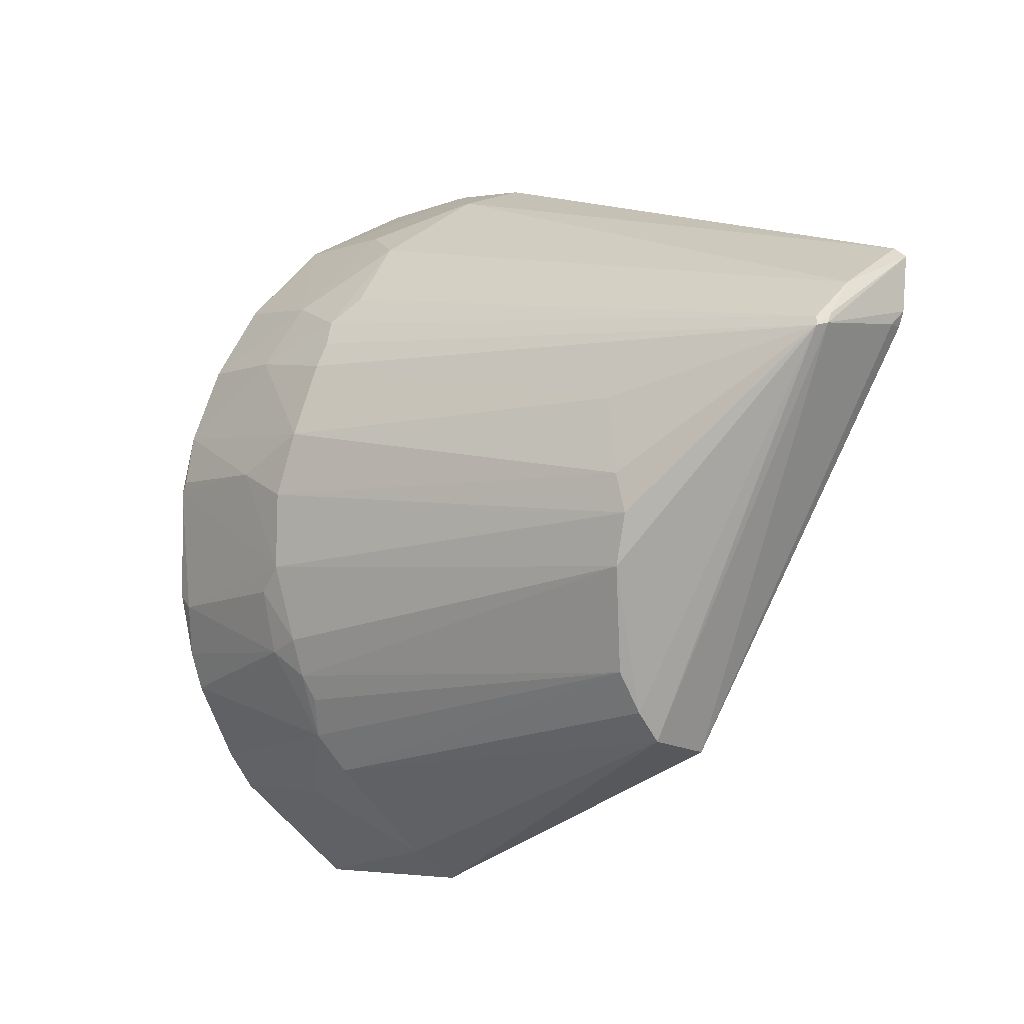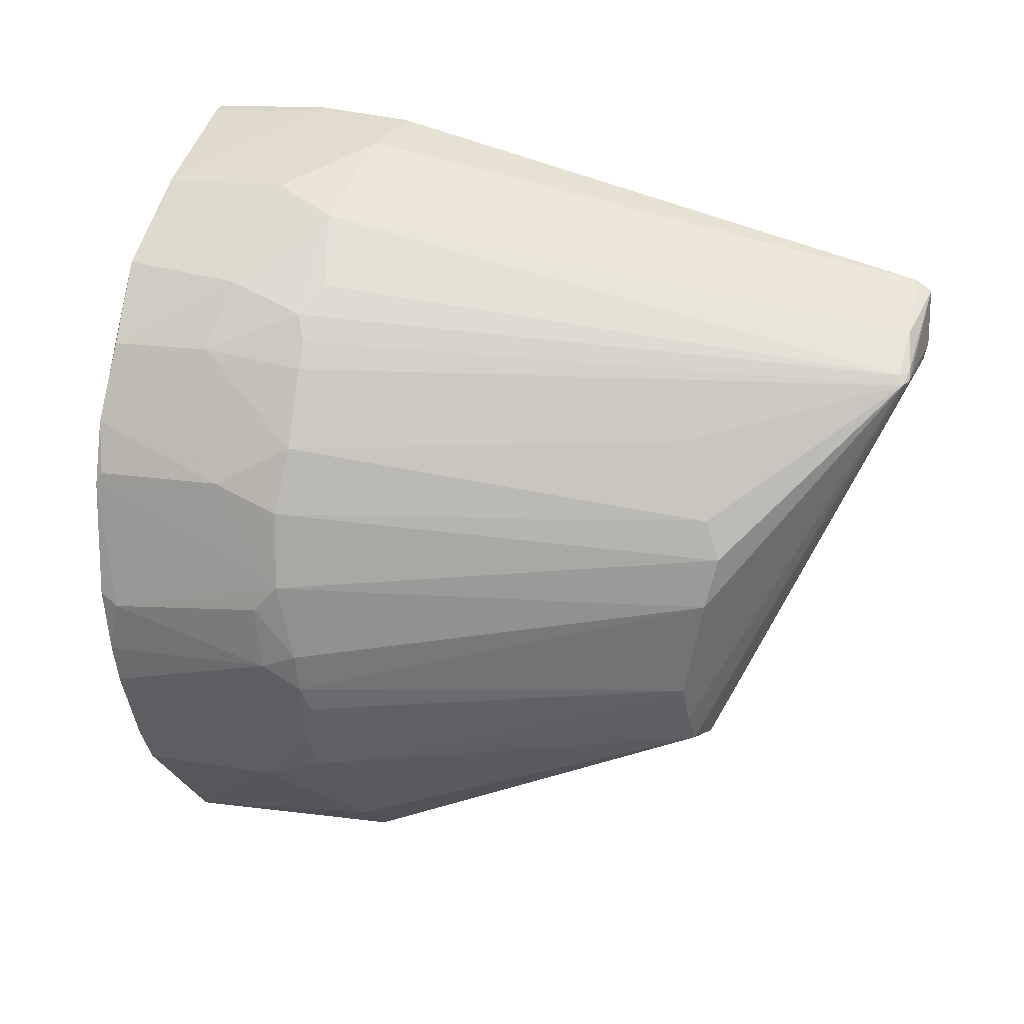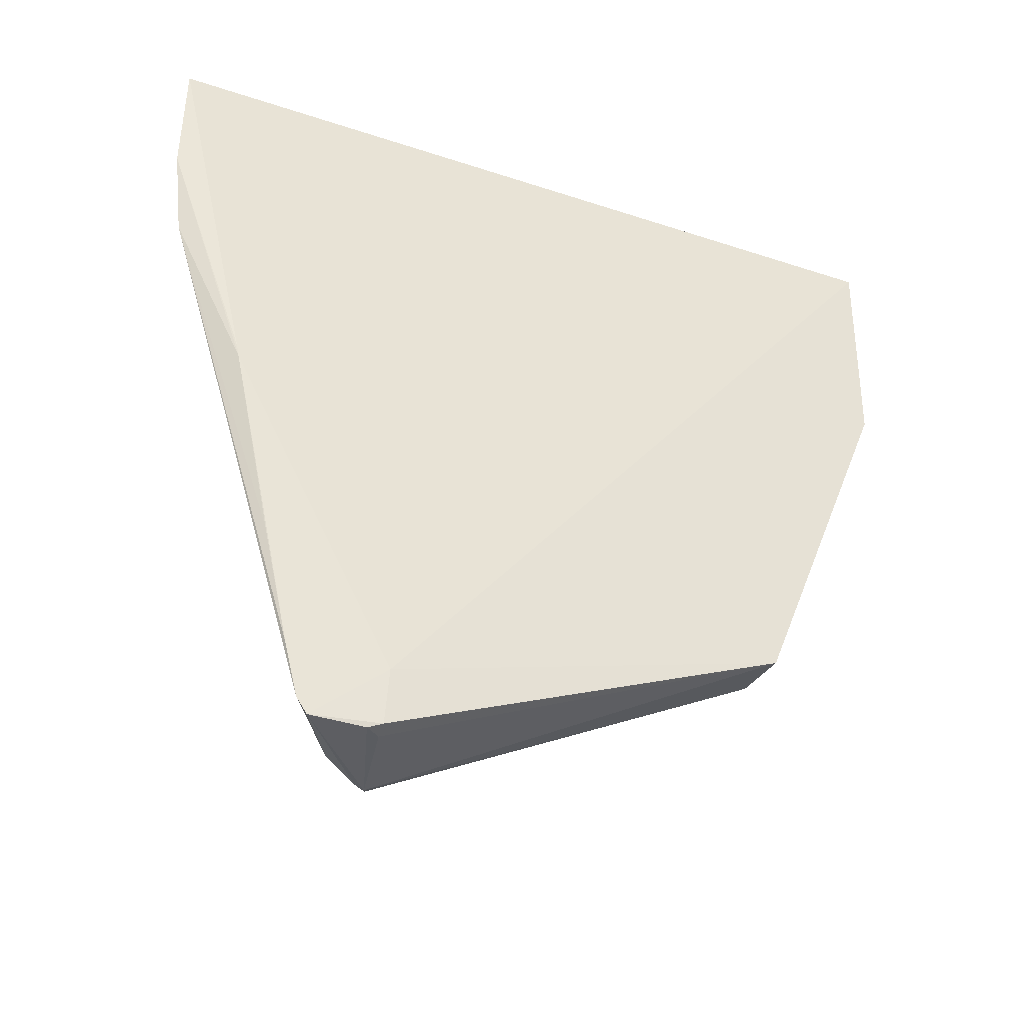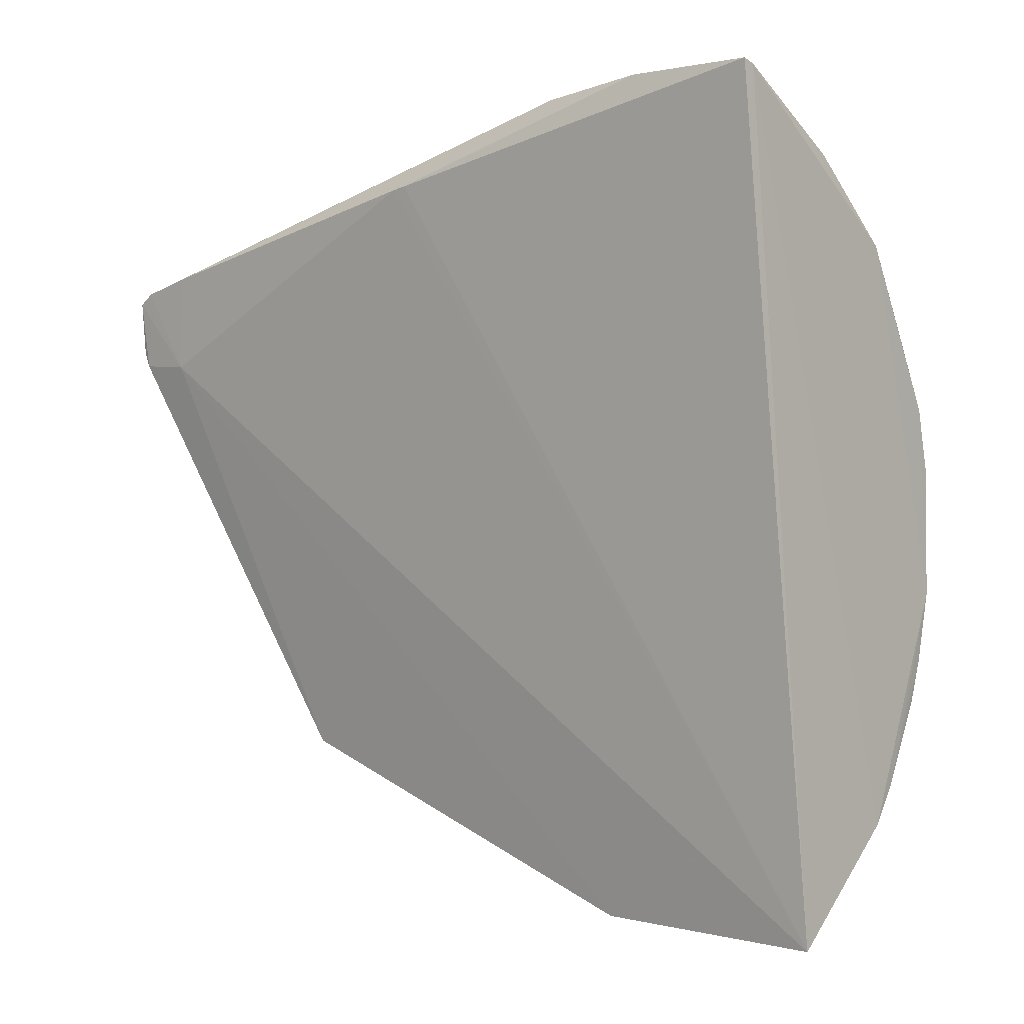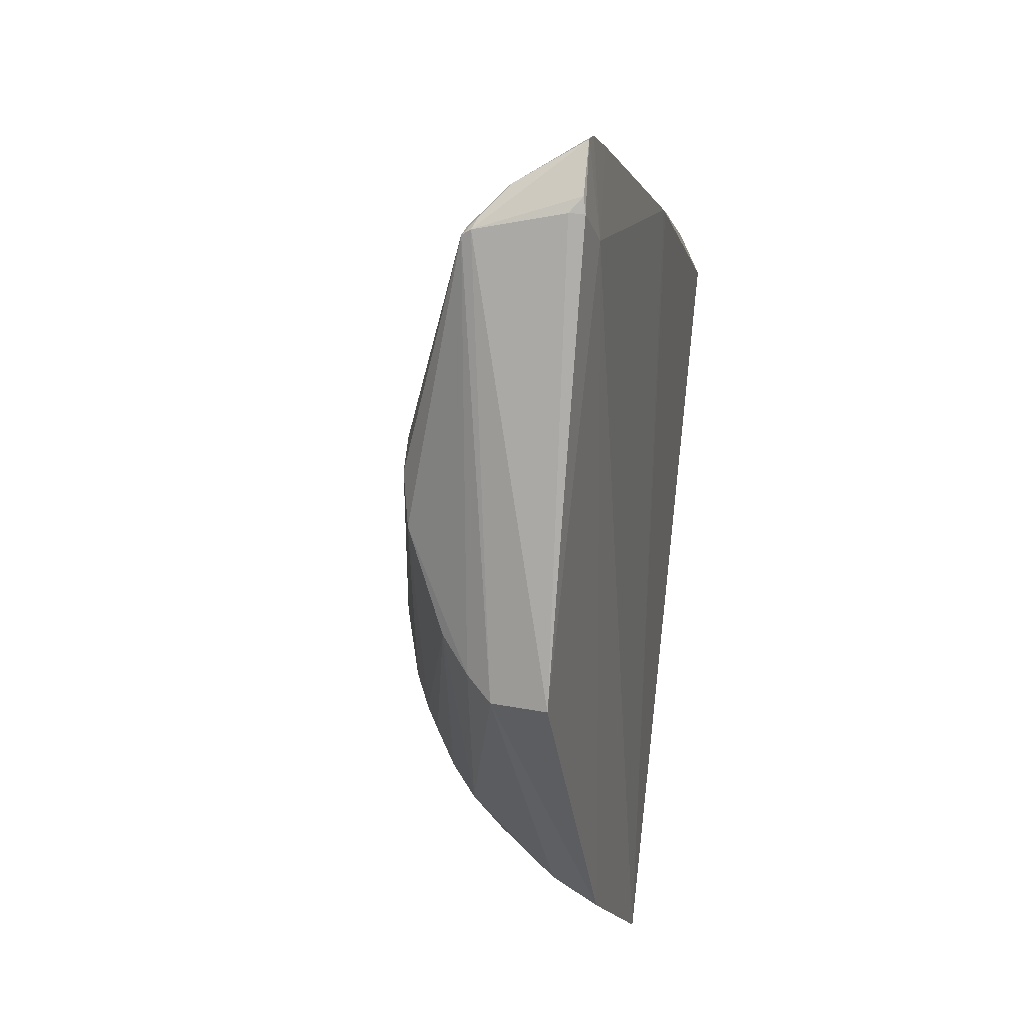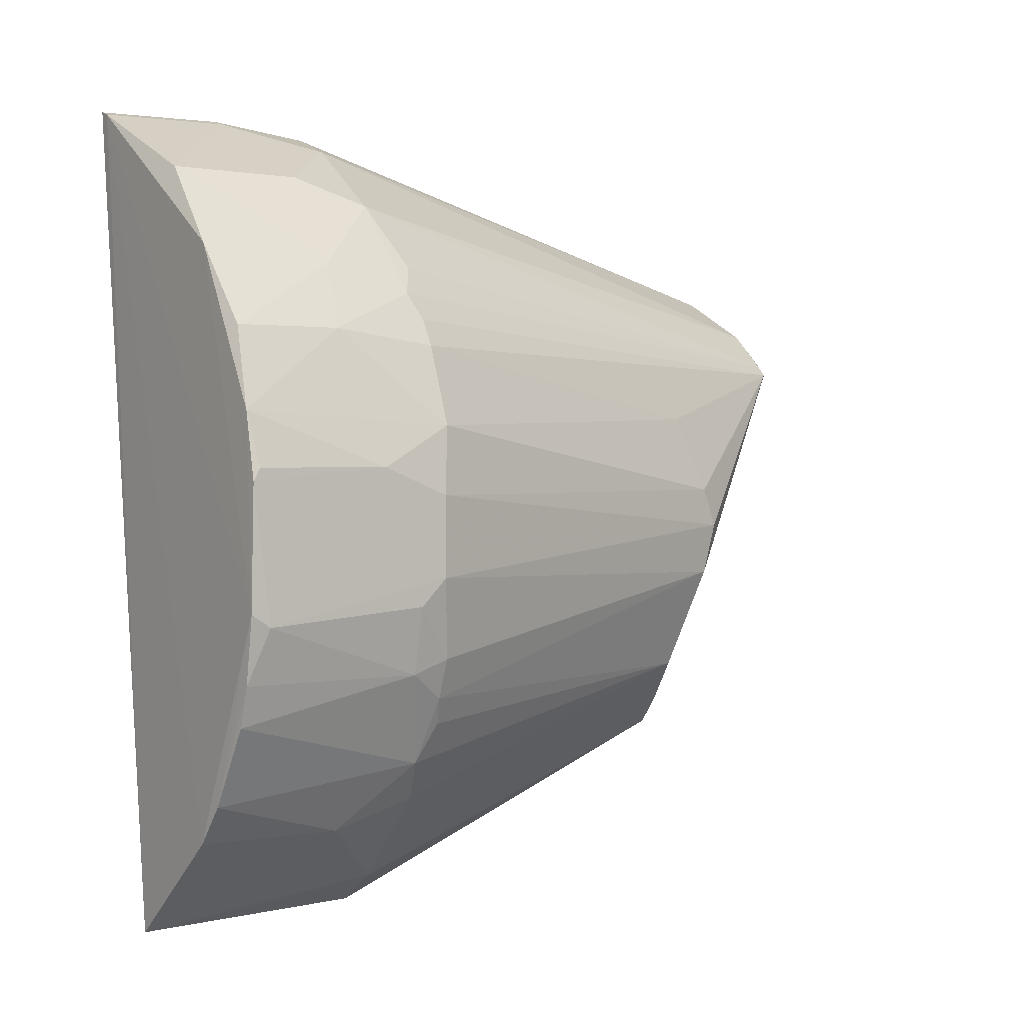
<metadata>
{"format":"obj","ext":"obj","renderer":"f3d","projection":"perspective","resolution":1024,"background":"white","views":[{"elev":-4.3,"azim":142.0,"up":"+Y"},{"elev":14.9,"azim":109.9,"up":"+Y"},{"elev":-38.5,"azim":-106.0,"up":"+Z"},{"elev":-0.0,"azim":-48.7,"up":"+Y"},{"elev":-14.5,"azim":-166.2,"up":"+Y"},{"elev":1.5,"azim":55.1,"up":"+Y"}]}
</metadata>
<code>
v 0.05475 0.04429 0.1286
v 0.06978 -0.01138 0.1258
v 0.05031 0.007172 0.02953
v 0.01571 0.04049 0.001214
v 0.03518 -0.06064 0.1291
v 0.05471 0.04225 0.09315
v 0.06951 -0.009398 0.1287
v 0.01994 0.06767 0.1287
v 0.05673 -0.04015 0.09424
v 0.02943 -0.03591 0.03322
v 0.03465 0.02811 0.002011
v 0.06961 0.0072 0.09599
v 0.05894 -0.03821 0.1287
v 0.01573 0.05483 0.06383
v 0.03005 0.0629 0.09444
v 0.02186 0.06707 0.1288
v 0.01626 0.02897 0.01111
v 0.03456 -0.05969 0.09288
v 0.04584 -0.02328 0.0339
v 0.01888 0.02968 0.001428
v 0.06289 0.02985 0.09426
v 0.06733 -0.0177 0.0943
v 0.06978 0.01142 0.1274
v 0.05451 -0.04417 0.129
v 0.06556 -0.02598 0.1284
v 0.01582 0.0552 0.06591
v 0.02006 0.06611 0.09285
v 0.02742 0.0354 0.002463
v 0.04241 0.05666 0.1065
v 0.01555 0.04418 0.01222
v 0.03832 -0.03411 0.03373
v 0.05026 -0.00715 0.02952
v 0.03301 0.02852 0.001241
v 0.01651 0.02956 0.002117
v 0.05884 0.03799 0.09603
v 0.06743 0.01767 0.0943
v 0.06971 -0.009405 0.1002
v 0.06334 -0.02795 0.09348
v 0.0698 0.009444 0.1285
v 0.06314 0.032 0.1274
v 0.05474 -0.04433 0.1065
v 0.06753 -0.01977 0.1285
v 0.02186 0.06728 0.1087
v 0.02 0.06789 0.1087
v 0.04636 0.05245 0.09599
v 0.04249 0.05686 0.1272
v 0.01559 0.04213 0.003713
v 0.01569 0.04832 0.03163
v 0.04195 -0.02959 0.03387
v 0.04225 -0.05467 0.0932
v 0.05039 0.000953 0.02736
v 0.06537 -0.02382 0.09442
v 0.01657 0.03188 0.001125
v 0.03213 0.03011 0.001408
v 0.06079 0.03396 0.09437
v 0.03395 0.02961 0.002706
v 0.04793 0.01942 0.0339
v 0.06971 0.01139 0.1065
v 0.06745 -0.01975 0.1001
v 0.061 -0.03409 0.09601
v 0.06978 -0.005234 0.09606
v 0.06767 0.01965 0.1285
v 0.05678 0.04227 0.1087
v 0.06314 0.032 0.1108
f 16 7 1
f 16 8 5
f 17 5 14
f 18 17 10
f 18 5 17
f 24 13 7
f 24 16 5
f 24 7 16
f 26 14 5
f 26 5 8
f 30 17 14
f 31 18 10
f 33 10 20
f 33 31 10
f 33 11 31
f 34 17 4
f 34 20 10
f 34 10 17
f 36 12 3
f 39 7 2
f 41 13 24
f 41 24 5
f 42 2 7
f 42 7 13
f 42 13 25
f 43 15 27
f 44 26 8
f 44 43 27
f 44 8 16
f 44 16 43
f 44 27 14
f 44 14 26
f 45 28 15
f 45 15 29
f 45 35 6
f 46 16 1
f 46 43 16
f 46 29 15
f 46 15 43
f 47 4 17
f 47 17 30
f 47 28 4
f 47 15 28
f 47 30 27
f 47 27 15
f 48 30 14
f 48 14 27
f 48 27 30
f 49 31 11
f 49 19 9
f 49 9 31
f 49 32 19
f 49 11 32
f 50 31 9
f 50 18 31
f 50 9 41
f 50 41 5
f 50 5 18
f 51 32 11
f 51 11 3
f 51 3 12
f 52 32 22
f 52 19 32
f 52 38 19
f 53 33 20
f 53 4 33
f 53 34 4
f 53 20 34
f 54 11 33
f 54 33 4
f 54 4 28
f 55 21 11
f 56 6 35
f 56 45 6
f 56 28 45
f 56 54 28
f 56 11 54
f 56 55 11
f 56 35 55
f 57 36 3
f 57 3 11
f 57 11 21
f 57 21 36
f 58 12 36
f 58 23 39
f 59 37 2
f 59 22 37
f 59 2 42
f 59 42 25
f 59 52 22
f 60 9 19
f 60 19 38
f 60 41 9
f 60 13 41
f 60 25 13
f 60 38 52
f 60 59 25
f 60 52 59
f 61 39 2
f 61 2 37
f 61 58 39
f 61 12 58
f 61 51 12
f 61 37 22
f 61 22 32
f 61 32 51
f 62 1 7
f 62 7 39
f 62 40 1
f 62 39 23
f 62 23 58
f 62 58 36
f 63 1 40
f 63 35 45
f 63 45 29
f 63 46 1
f 63 29 46
f 64 63 40
f 64 35 63
f 64 55 35
f 64 21 55
f 64 36 21
f 64 62 36
f 64 40 62

</code>
